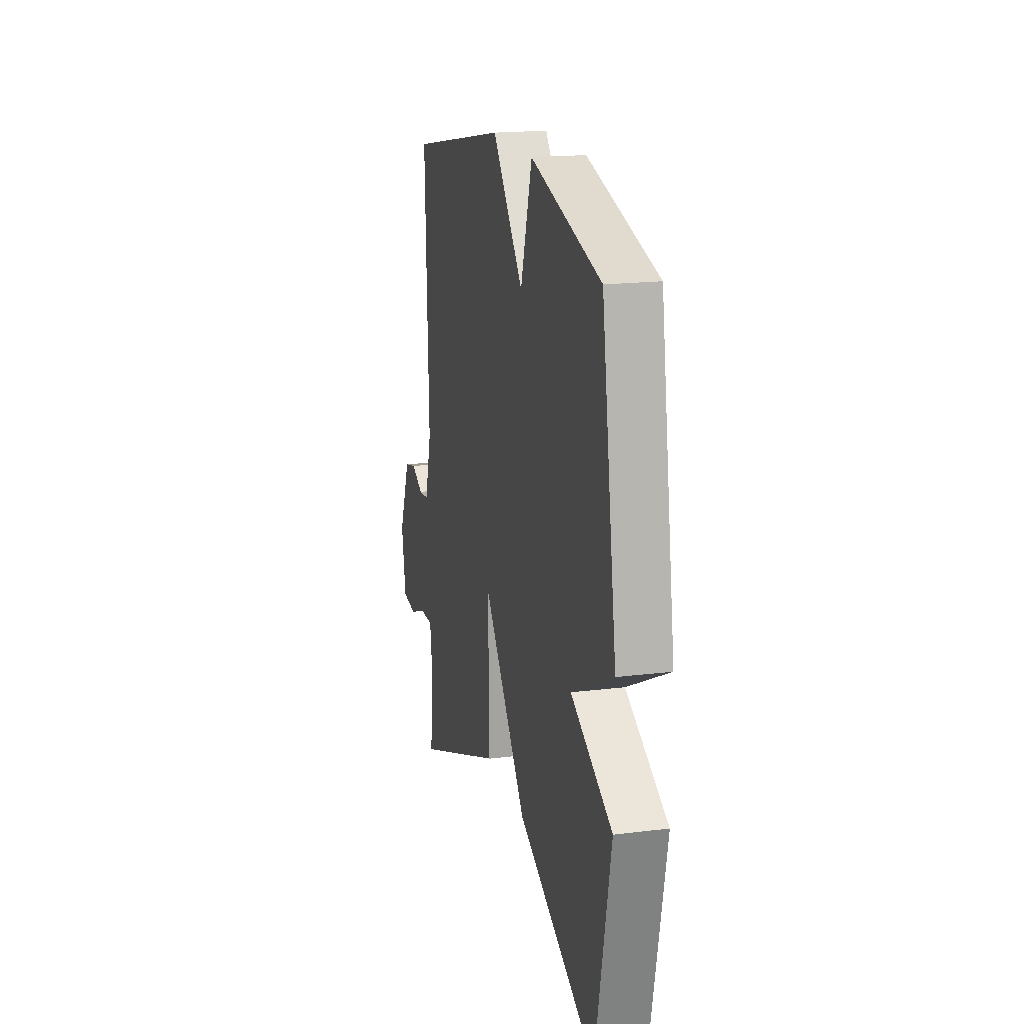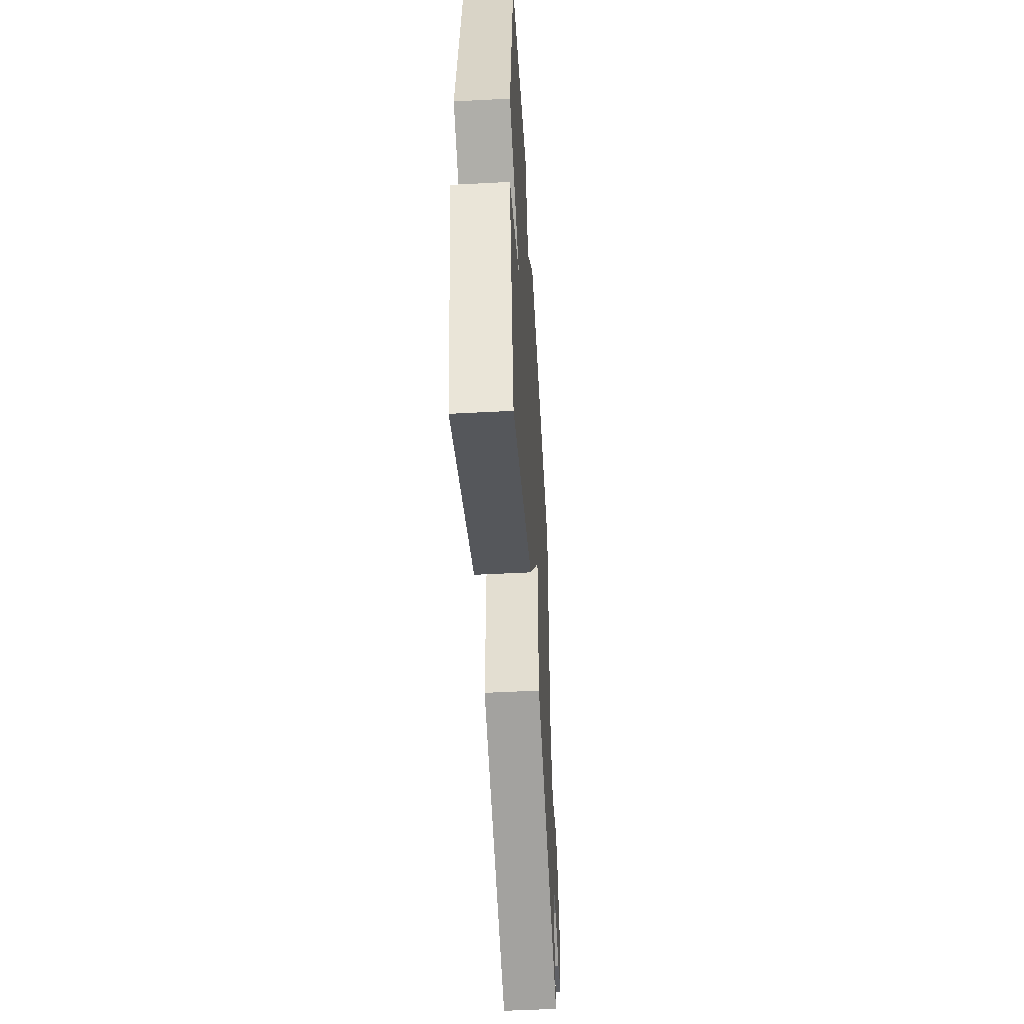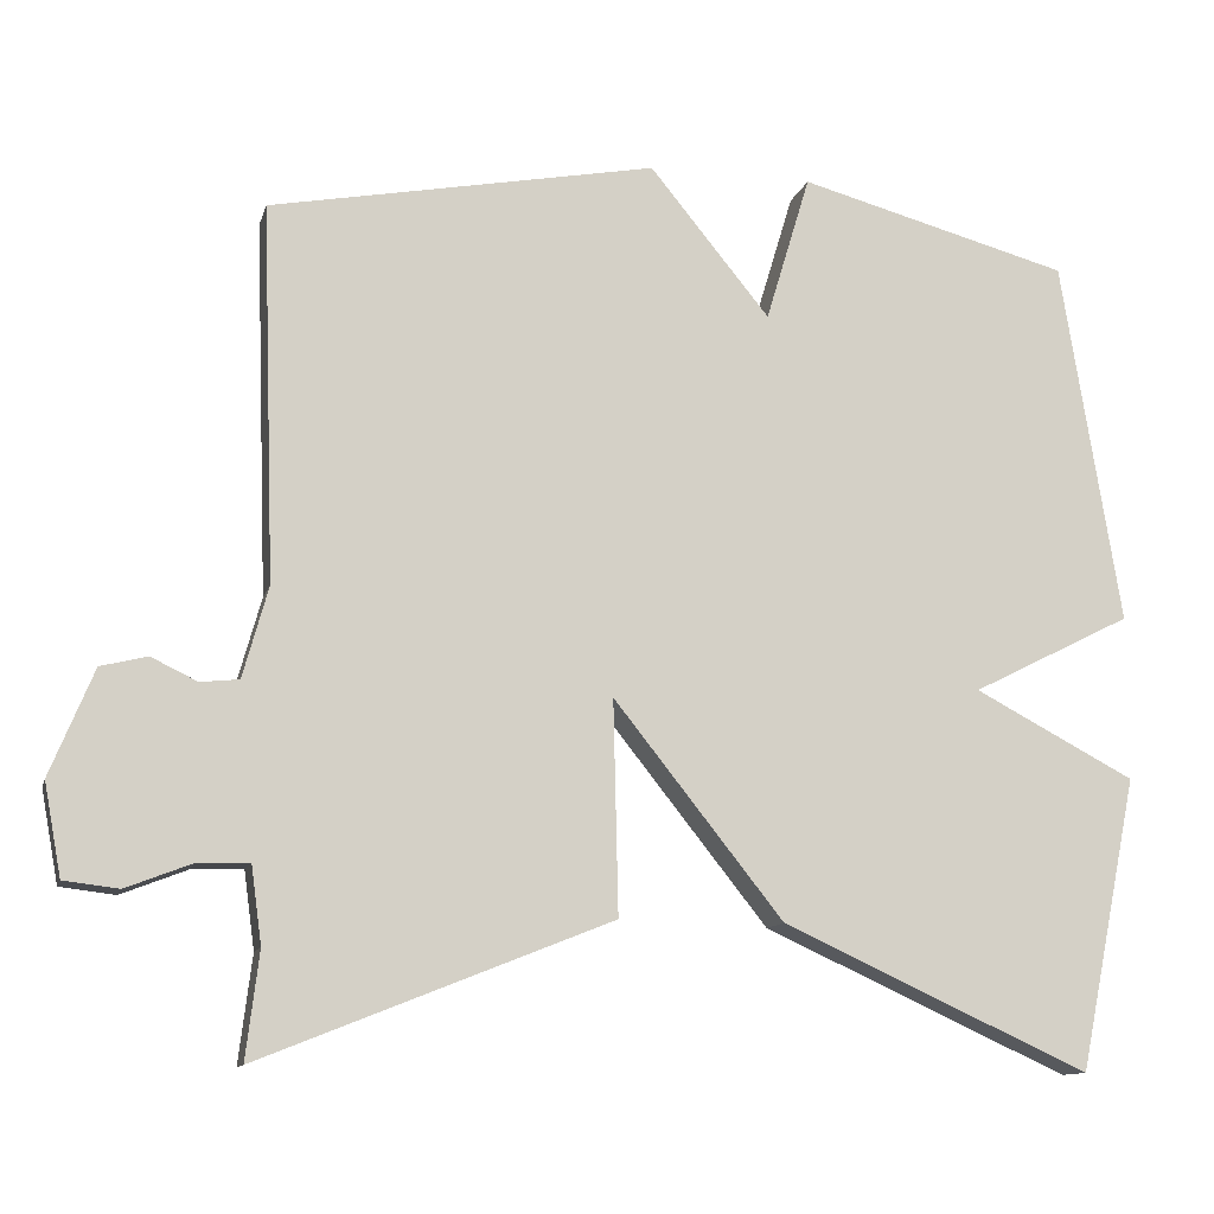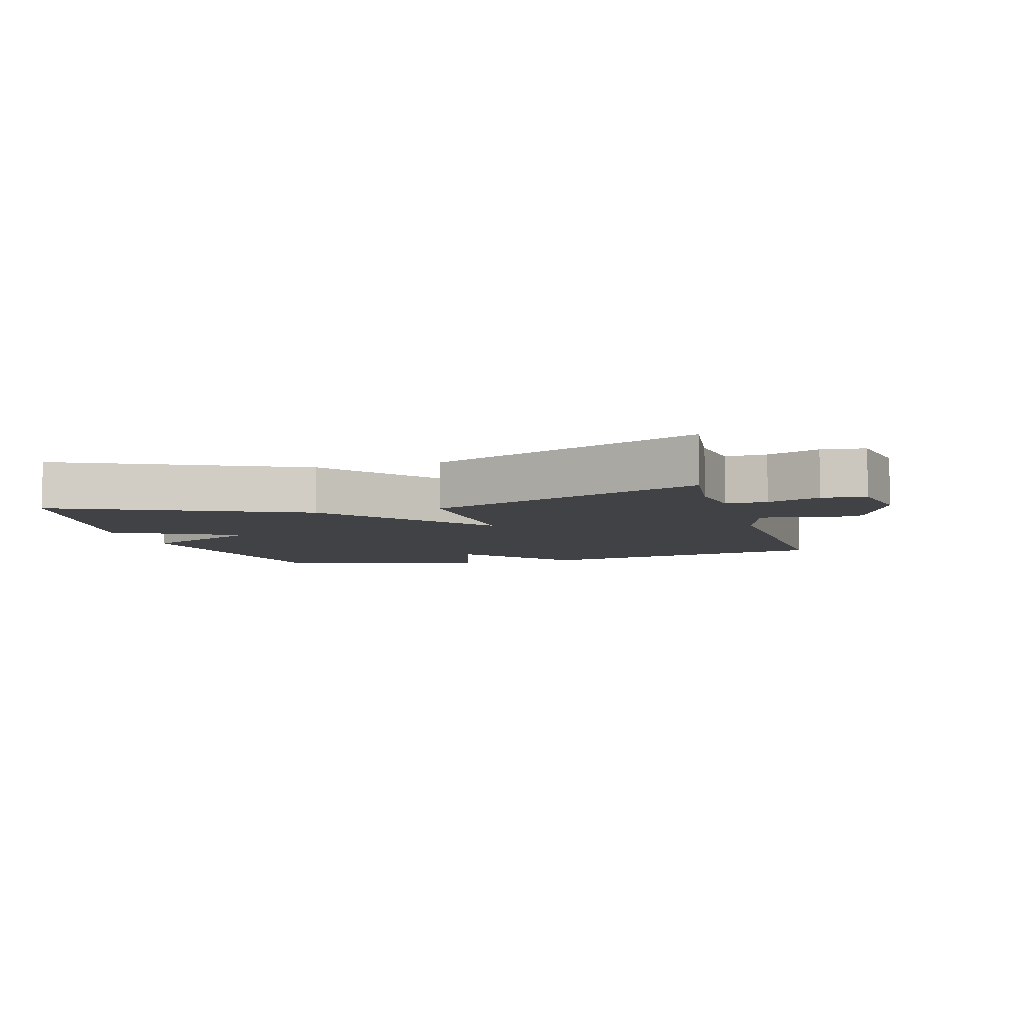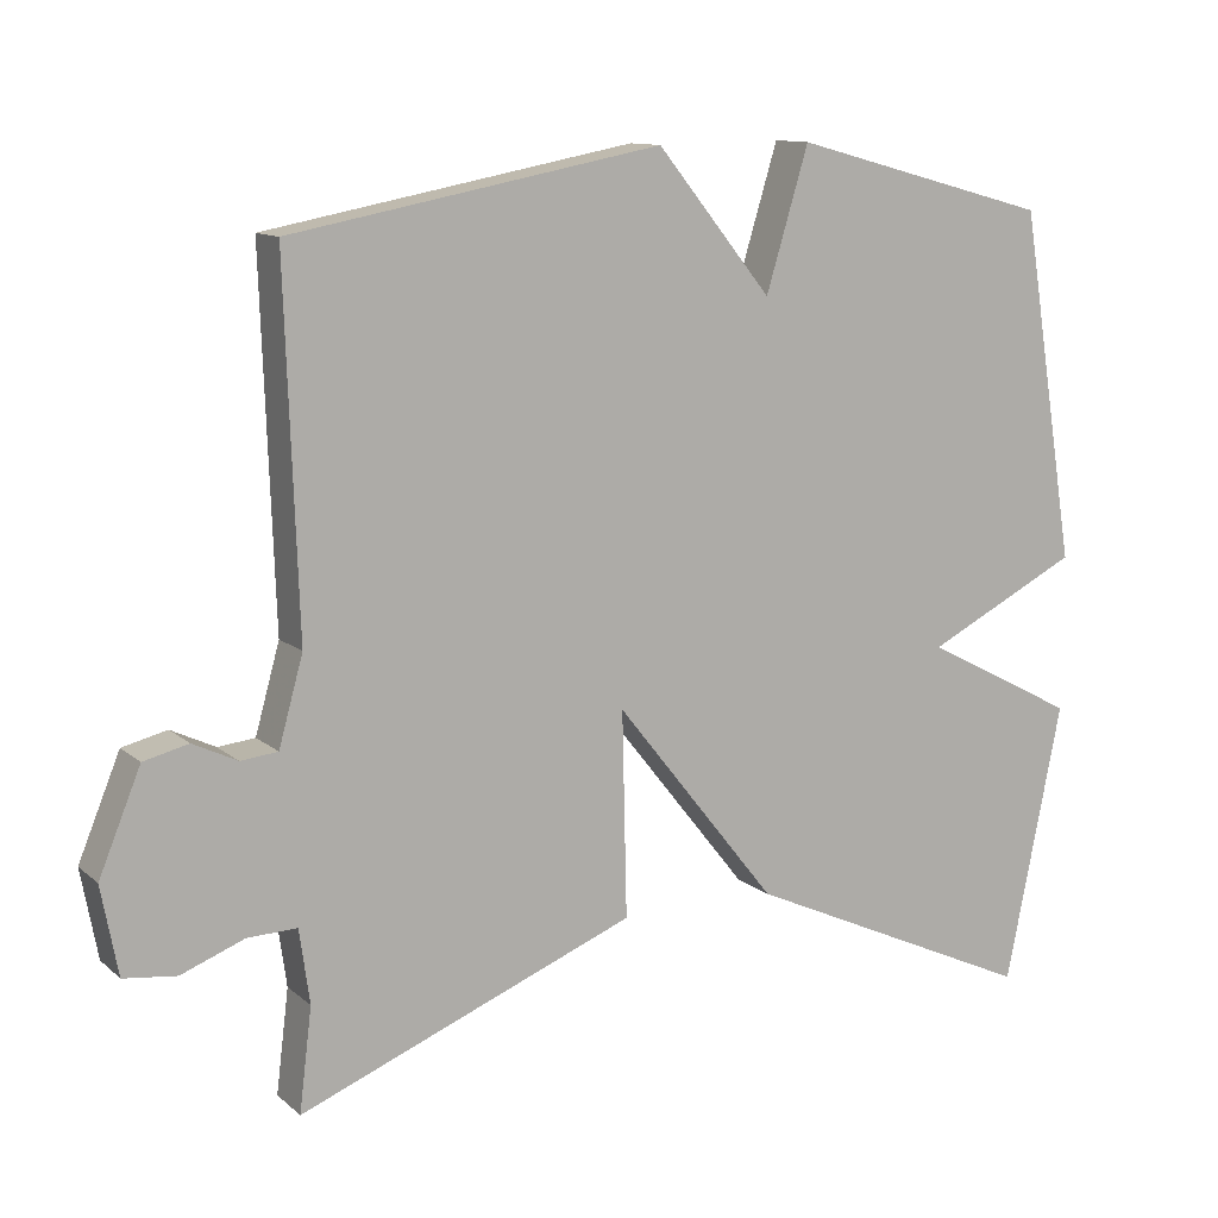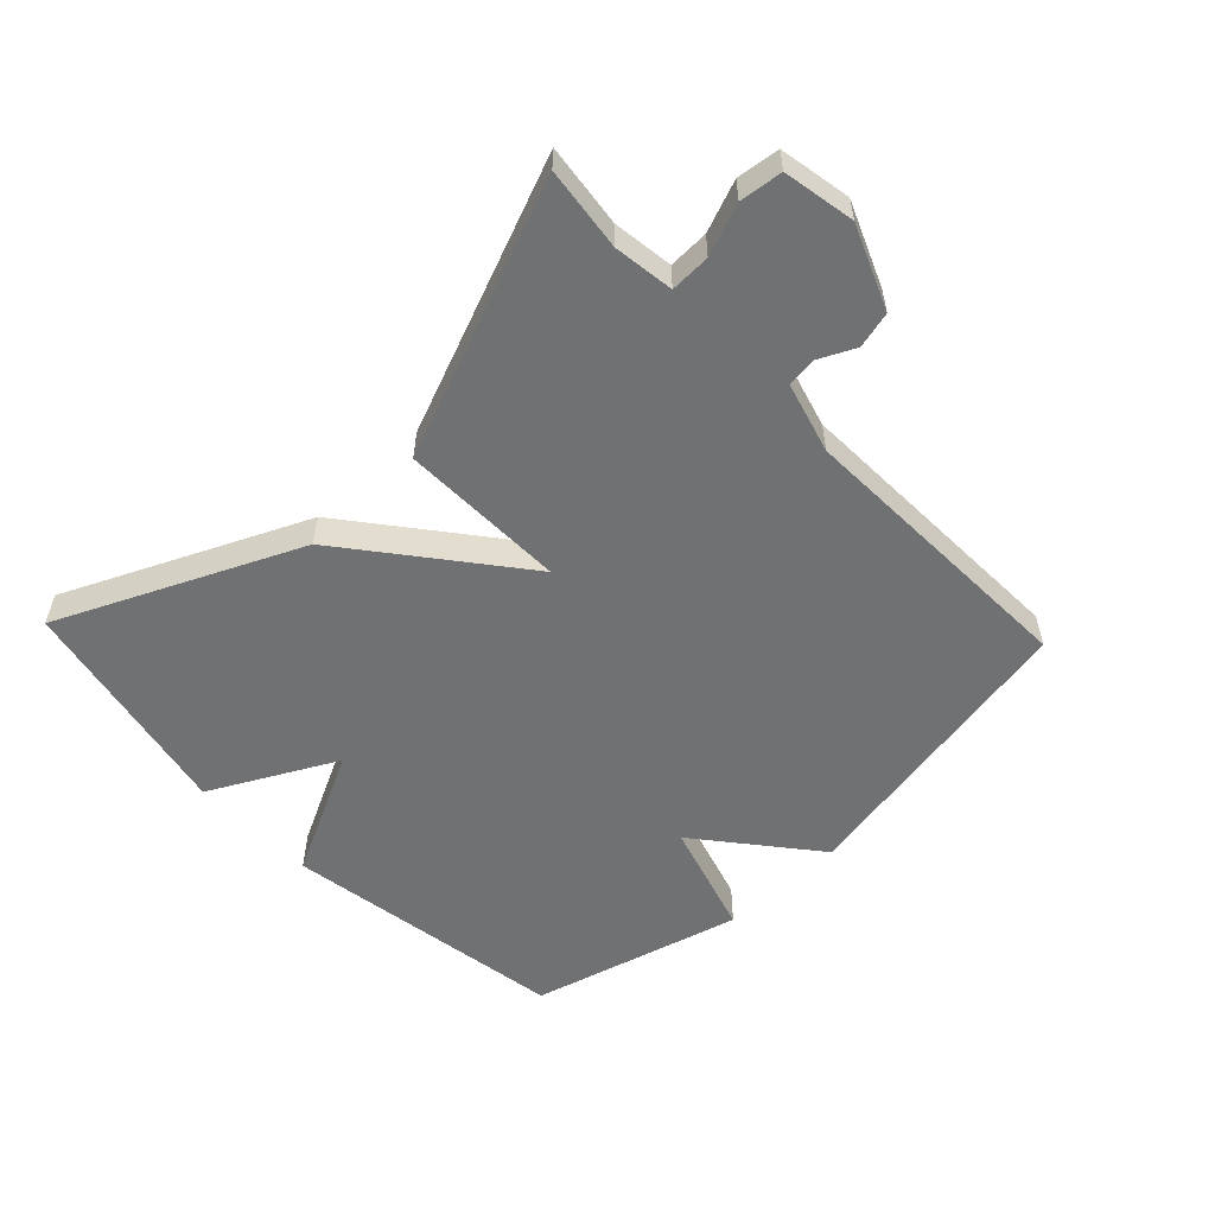
<metadata>
{"format":"obj","ext":"obj","renderer":"f3d","projection":"perspective","resolution":1024,"background":"white","views":[{"elev":18.2,"azim":76.4,"up":"+Z"},{"elev":-51.1,"azim":93.3,"up":"+Z"},{"elev":-11.7,"azim":-13.8,"up":"+Z"},{"elev":-6.4,"azim":-163.9,"up":"+Y"},{"elev":11.6,"azim":-28.6,"up":"+Z"},{"elev":-55.2,"azim":-136.5,"up":"+Y"}]}
</metadata>
<code>
v 0.5 0.07 0.5
v 0.572 0.07 0.055
v 0.377 0.07 -0.043
v 0.572 0.07 -0.145
v 0.5 0.07 -0.5
v 0.127 0.07 -0.33
v -0.079 0.07 -0.071
v -0.073 0.07 -0.33
v -0.5 0.07 -0.5
v -0.484 0.07 -0.37
v -0.497 0.07 -0.276
v -0.56 0.07 -0.278
v -0.64 0.07 -0.309
v -0.707 0.07 -0.301
v -0.728 0.07 -0.189
v -0.675 0.07 -0.06
v -0.618 0.07 -0.046
v -0.562 0.07 -0.073
v -0.515 0.07 -0.068
v -0.484 0.07 0.043
v -0.5 0.07 0.5
v -0.03 0.07 0.589
v 0.116 0.07 0.41
v 0.17 0.07 0.589
v 0.5 0 0.5
v 0.572 0 0.055
v 0.377 0 -0.043
v 0.572 0 -0.145
v 0.5 0 -0.5
v 0.127 0 -0.33
v -0.079 0 -0.071
v -0.073 0 -0.33
v -0.5 0 -0.5
v -0.484 0 -0.37
v -0.497 0 -0.276
v -0.56 0 -0.278
v -0.64 0 -0.309
v -0.707 0 -0.301
v -0.728 0 -0.189
v -0.675 0 -0.06
v -0.618 0 -0.046
v -0.562 0 -0.073
v -0.515 0 -0.068
v -0.484 0 0.043
v -0.5 0 0.5
v -0.03 0 0.589
v 0.116 0 0.41
v 0.17 0 0.589
f 1 2 3
f 24 1 3
f 23 24 3
f 22 23 3
f 21 22 3
f 20 21 3
f 19 20 3
f 18 19 3
f 16 17 18
f 15 16 18
f 14 15 18
f 13 14 18
f 12 13 18
f 11 12 18
f 7 8 9 10
f 7 10 11
f 5 6 7
f 4 5 7
f 3 4 7
f 18 3 7
f 7 11 18
f 27 26 25
f 27 25 48
f 27 48 47
f 27 47 46
f 27 46 45
f 27 45 44
f 27 44 43
f 27 43 42
f 42 41 40
f 42 40 39
f 42 39 38
f 42 38 37
f 42 37 36
f 42 36 35
f 34 33 32 31
f 35 34 31
f 31 30 29
f 31 29 28
f 31 28 27
f 31 27 42
f 42 35 31
f 1 25 26 2
f 2 26 27 3
f 3 27 28 4
f 4 28 29 5
f 5 29 30 6
f 6 30 31 7
f 7 31 32 8
f 8 32 33 9
f 9 33 34 10
f 10 34 35 11
f 11 35 36 12
f 12 36 37 13
f 13 37 38 14
f 14 38 39 15
f 15 39 40 16
f 16 40 41 17
f 17 41 42 18
f 18 42 43 19
f 19 43 44 20
f 20 44 45 21
f 21 45 46 22
f 22 46 47 23
f 23 47 48 24
f 24 48 25 1

</code>
